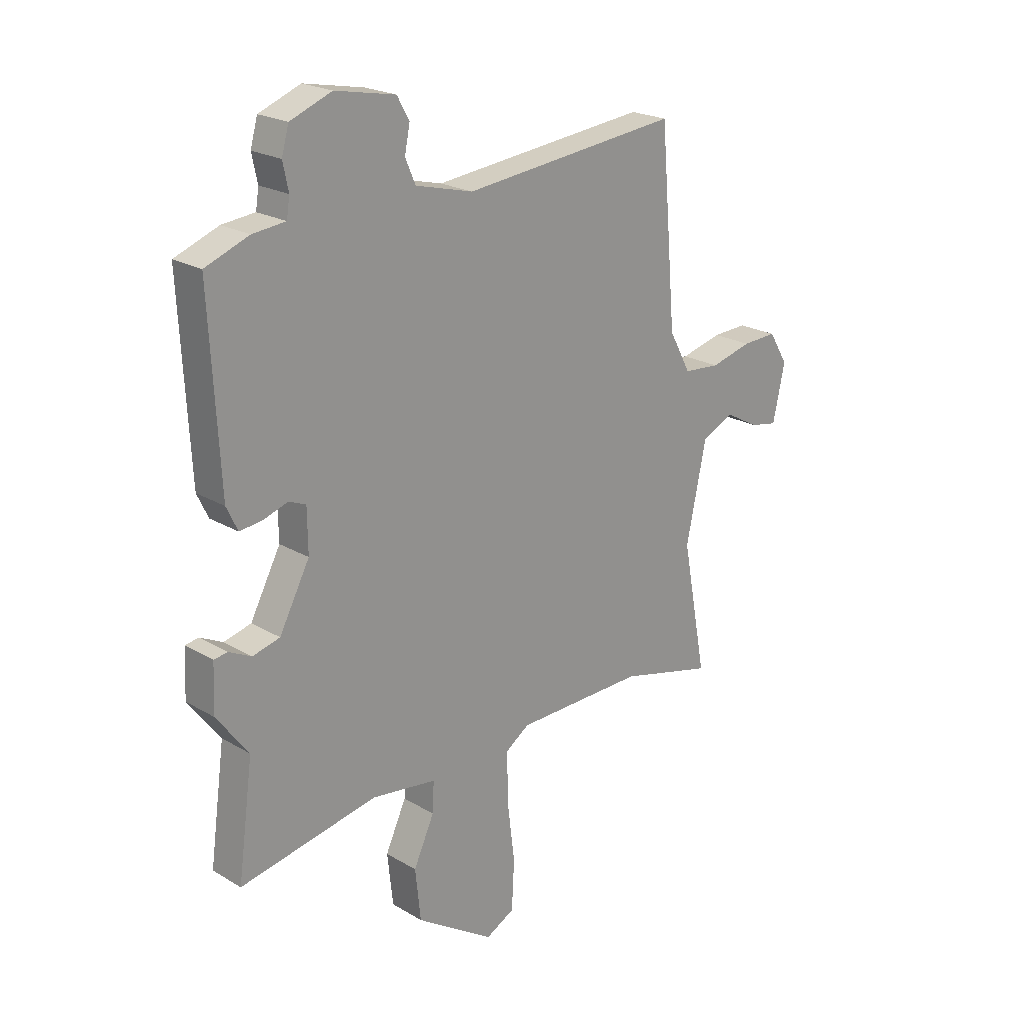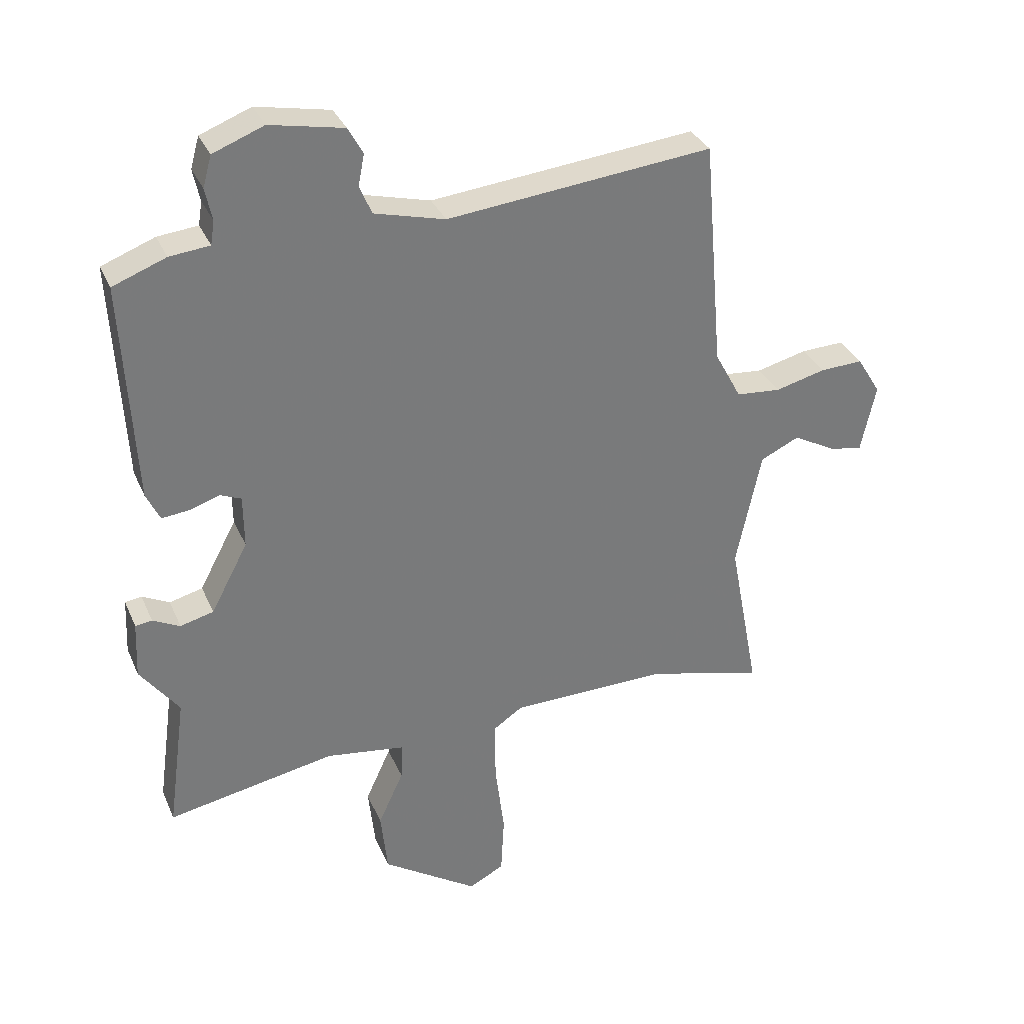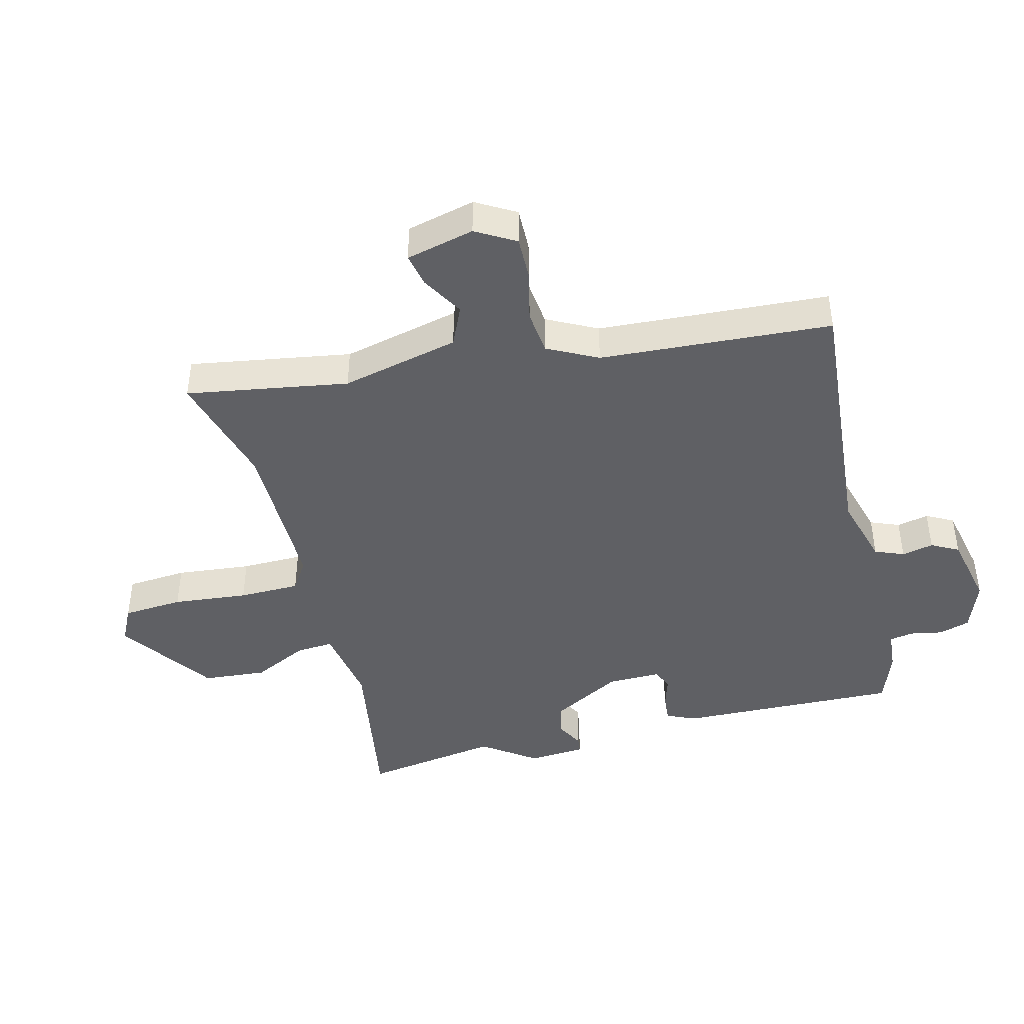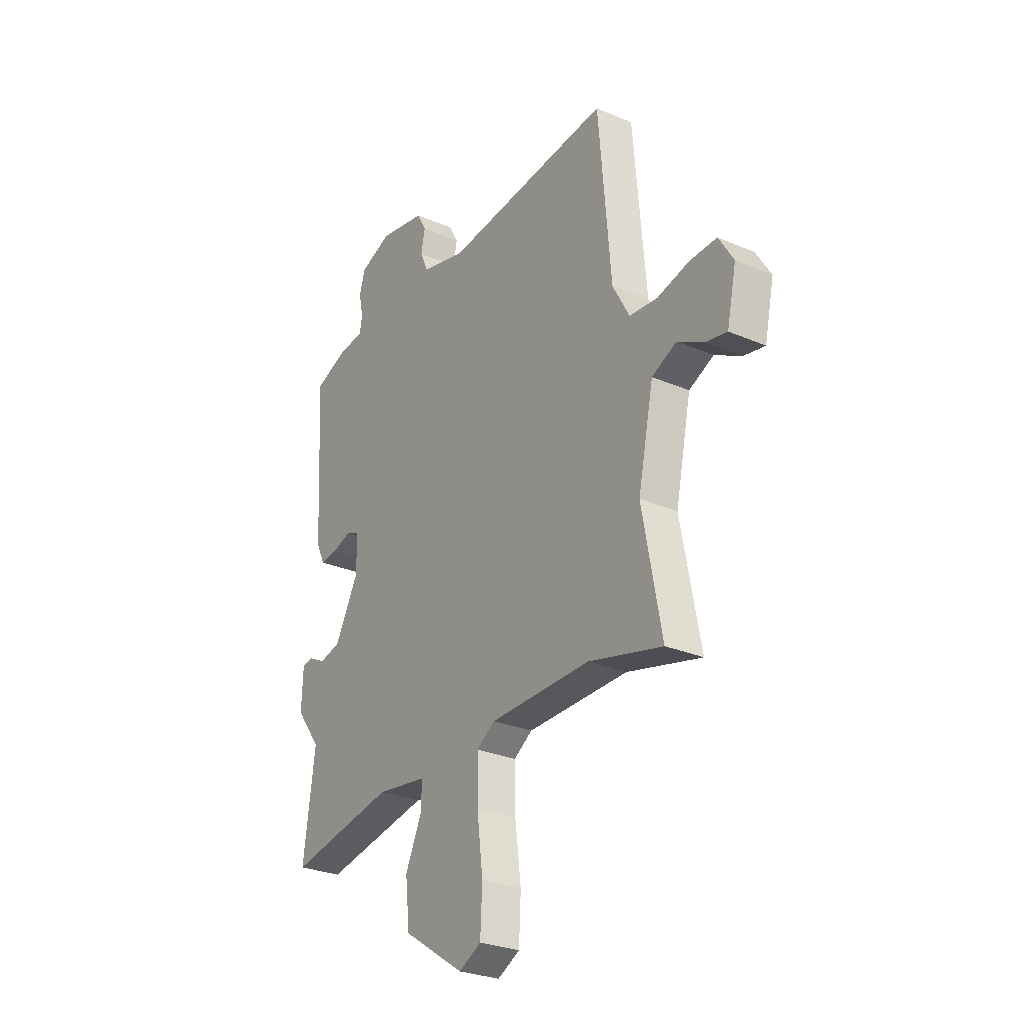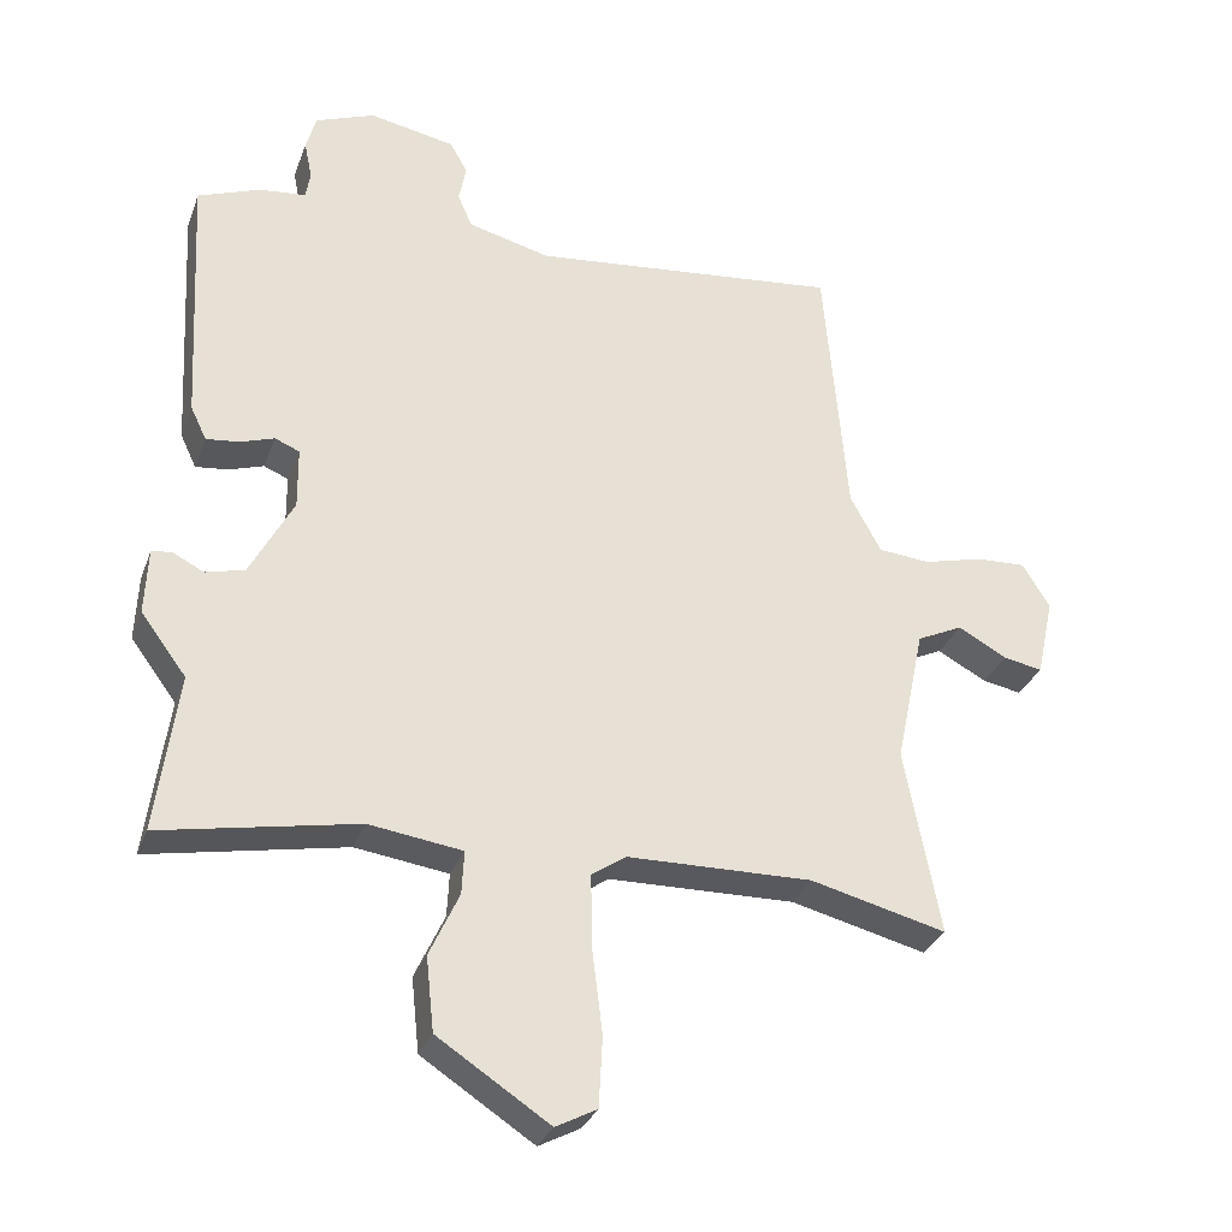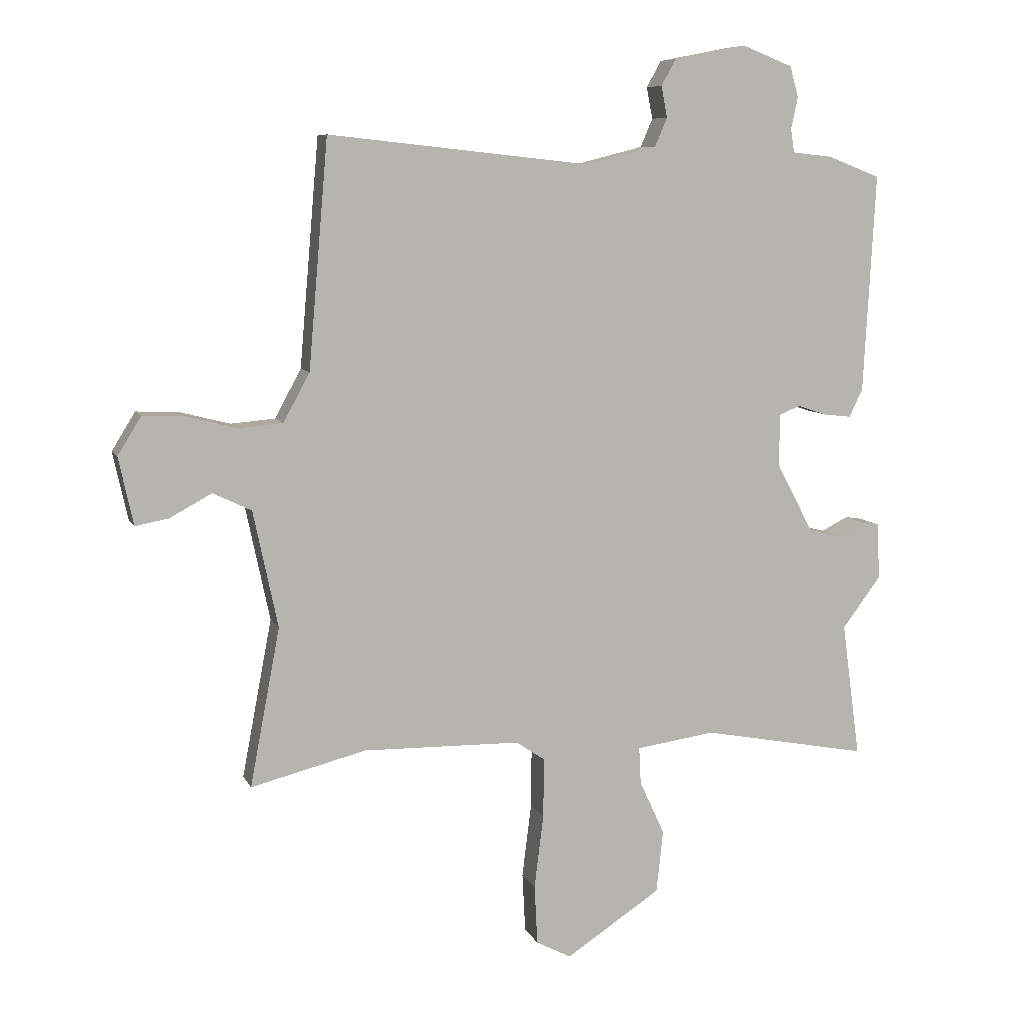
<metadata>
{"format":"obj","ext":"obj","renderer":"f3d","projection":"perspective","resolution":1024,"background":"white","views":[{"elev":21.9,"azim":135.9,"up":"+Z"},{"elev":32.7,"azim":159.1,"up":"+Z"},{"elev":-43.4,"azim":-74.4,"up":"+Y"},{"elev":-27.9,"azim":-123.2,"up":"+Z"},{"elev":-30.8,"azim":161.6,"up":"+Z"},{"elev":8.3,"azim":-16.6,"up":"+Z"}]}
</metadata>
<code>
v -0.369 0.07 -0.467
v -0.557 0.07 -0.514
v -0.508 0.07 -0.256
v -0.548 0.07 -0.066
v -0.611 0.07 -0.036
v -0.679 0.07 -0.073
v -0.733 0.07 -0.083
v -0.757 0.07 0.027
v -0.719 0.07 0.089
v -0.65 0.07 0.086
v -0.568 0.07 0.065
v -0.496 0.07 0.071
v -0.453 0.07 0.15
v -0.421 0.07 0.52
v 0.008 0.07 0.474
v 0.122 0.07 0.503
v 0.142 0.07 0.549
v 0.132 0.07 0.6
v 0.156 0.07 0.643
v 0.275 0.07 0.666
v 0.357 0.07 0.634
v 0.371 0.07 0.584
v 0.36 0.07 0.532
v 0.366 0.07 0.494
v 0.431 0.07 0.487
v 0.517 0.07 0.454
v 0.498 0.07 0.098
v 0.476 0.07 0.052
v 0.431 0.07 0.057
v 0.383 0.07 0.073
v 0.349 0.07 0.059
v 0.348 0.07 -0.026
v 0.408 0.07 -0.139
v 0.462 0.07 -0.153
v 0.506 0.07 -0.131
v 0.533 0.07 -0.135
v 0.537 0.07 -0.227
v 0.474 0.07 -0.311
v 0.504 0.07 -0.531
v 0.232 0.07 -0.479
v 0.103 0.07 -0.497
v 0.106 0.07 -0.557
v 0.147 0.07 -0.646
v 0.136 0.07 -0.748
v -0.019 0.07 -0.849
v -0.076 0.07 -0.819
v -0.081 0.07 -0.722
v -0.066 0.07 -0.602
v -0.065 0.07 -0.504
v -0.112 0.07 -0.472
v -0.369 0 -0.467
v -0.557 0 -0.514
v -0.508 0 -0.256
v -0.548 0 -0.066
v -0.611 0 -0.036
v -0.679 0 -0.073
v -0.733 0 -0.083
v -0.757 0 0.027
v -0.719 0 0.089
v -0.65 0 0.086
v -0.568 0 0.065
v -0.496 0 0.071
v -0.453 0 0.15
v -0.421 0 0.52
v 0.008 0 0.474
v 0.122 0 0.503
v 0.142 0 0.549
v 0.132 0 0.6
v 0.156 0 0.643
v 0.275 0 0.666
v 0.357 0 0.634
v 0.371 0 0.584
v 0.36 0 0.532
v 0.366 0 0.494
v 0.431 0 0.487
v 0.517 0 0.454
v 0.498 0 0.098
v 0.476 0 0.052
v 0.431 0 0.057
v 0.383 0 0.073
v 0.349 0 0.059
v 0.348 0 -0.026
v 0.408 0 -0.139
v 0.462 0 -0.153
v 0.506 0 -0.131
v 0.533 0 -0.135
v 0.537 0 -0.227
v 0.474 0 -0.311
v 0.504 0 -0.531
v 0.232 0 -0.479
v 0.103 0 -0.497
v 0.106 0 -0.557
v 0.147 0 -0.646
v 0.136 0 -0.748
v -0.019 0 -0.849
v -0.076 0 -0.819
v -0.081 0 -0.722
v -0.066 0 -0.602
v -0.065 0 -0.504
v -0.112 0 -0.472
f 45 46 47 48
f 45 48 49
f 42 43 44 45
f 41 42 45 49
f 40 41 49 50
f 38 39 40
f 37 38 40 50
f 34 35 36 37
f 33 34 37 50
f 27 28 29 30
f 25 26 27 30
f 24 25 30 31
f 23 24 31
f 20 21 22 23
f 20 23 31
f 17 18 19 20
f 16 17 20 31
f 15 16 31 32
f 13 14 15 32
f 8 9 10 11
f 8 11 12
f 5 6 7 8
f 5 8 12
f 4 5 12
f 3 4 12 13
f 1 2 3
f 13 32 33 50
f 1 3 13 50
f 98 97 96 95
f 99 98 95
f 95 94 93 92
f 99 95 92 91
f 100 99 91 90
f 90 89 88
f 100 90 88 87
f 87 86 85 84
f 100 87 84 83
f 80 79 78 77
f 80 77 76 75
f 81 80 75 74
f 81 74 73
f 73 72 71 70
f 81 73 70
f 70 69 68 67
f 81 70 67 66
f 82 81 66 65
f 82 65 64 63
f 61 60 59 58
f 62 61 58
f 58 57 56 55
f 62 58 55
f 62 55 54
f 63 62 54 53
f 53 52 51
f 100 83 82 63
f 100 63 53 51
f 1 51 52 2
f 2 52 53 3
f 3 53 54 4
f 4 54 55 5
f 5 55 56 6
f 6 56 57 7
f 7 57 58 8
f 8 58 59 9
f 9 59 60 10
f 10 60 61 11
f 11 61 62 12
f 12 62 63 13
f 13 63 64 14
f 14 64 65 15
f 15 65 66 16
f 16 66 67 17
f 17 67 68 18
f 18 68 69 19
f 19 69 70 20
f 20 70 71 21
f 21 71 72 22
f 22 72 73 23
f 23 73 74 24
f 24 74 75 25
f 25 75 76 26
f 26 76 77 27
f 27 77 78 28
f 28 78 79 29
f 29 79 80 30
f 30 80 81 31
f 31 81 82 32
f 32 82 83 33
f 33 83 84 34
f 34 84 85 35
f 35 85 86 36
f 36 86 87 37
f 37 87 88 38
f 38 88 89 39
f 39 89 90 40
f 40 90 91 41
f 41 91 92 42
f 42 92 93 43
f 43 93 94 44
f 44 94 95 45
f 45 95 96 46
f 46 96 97 47
f 47 97 98 48
f 48 98 99 49
f 49 99 100 50
f 50 100 51 1

</code>
